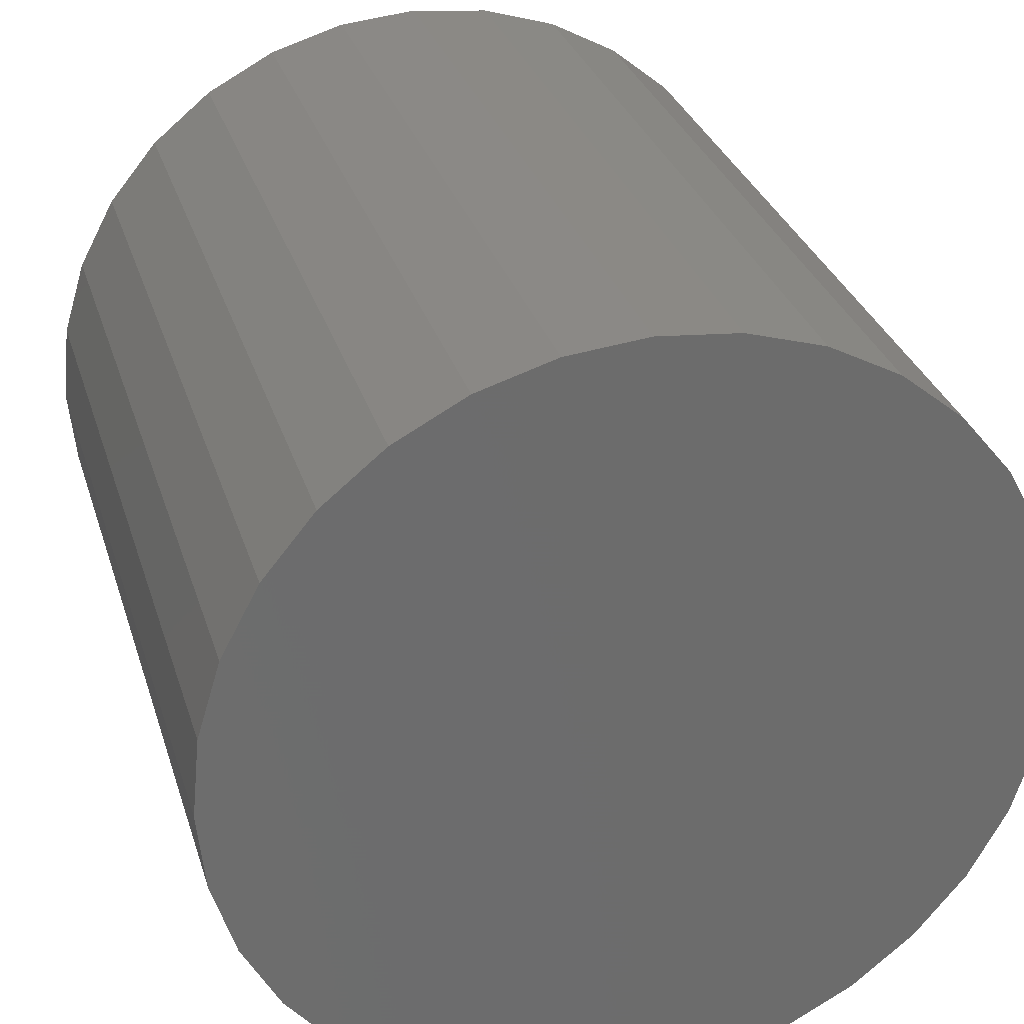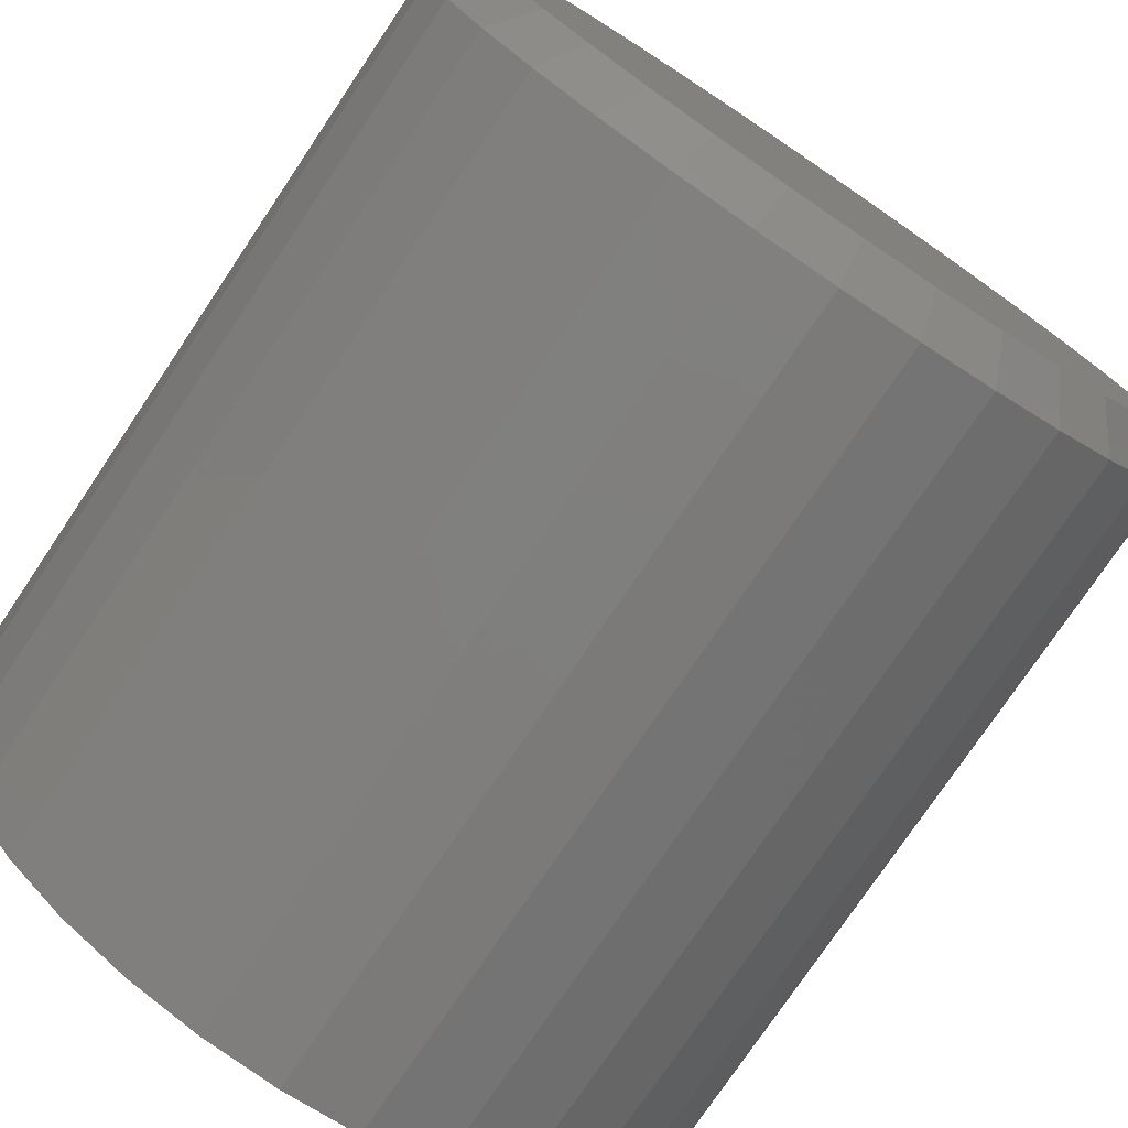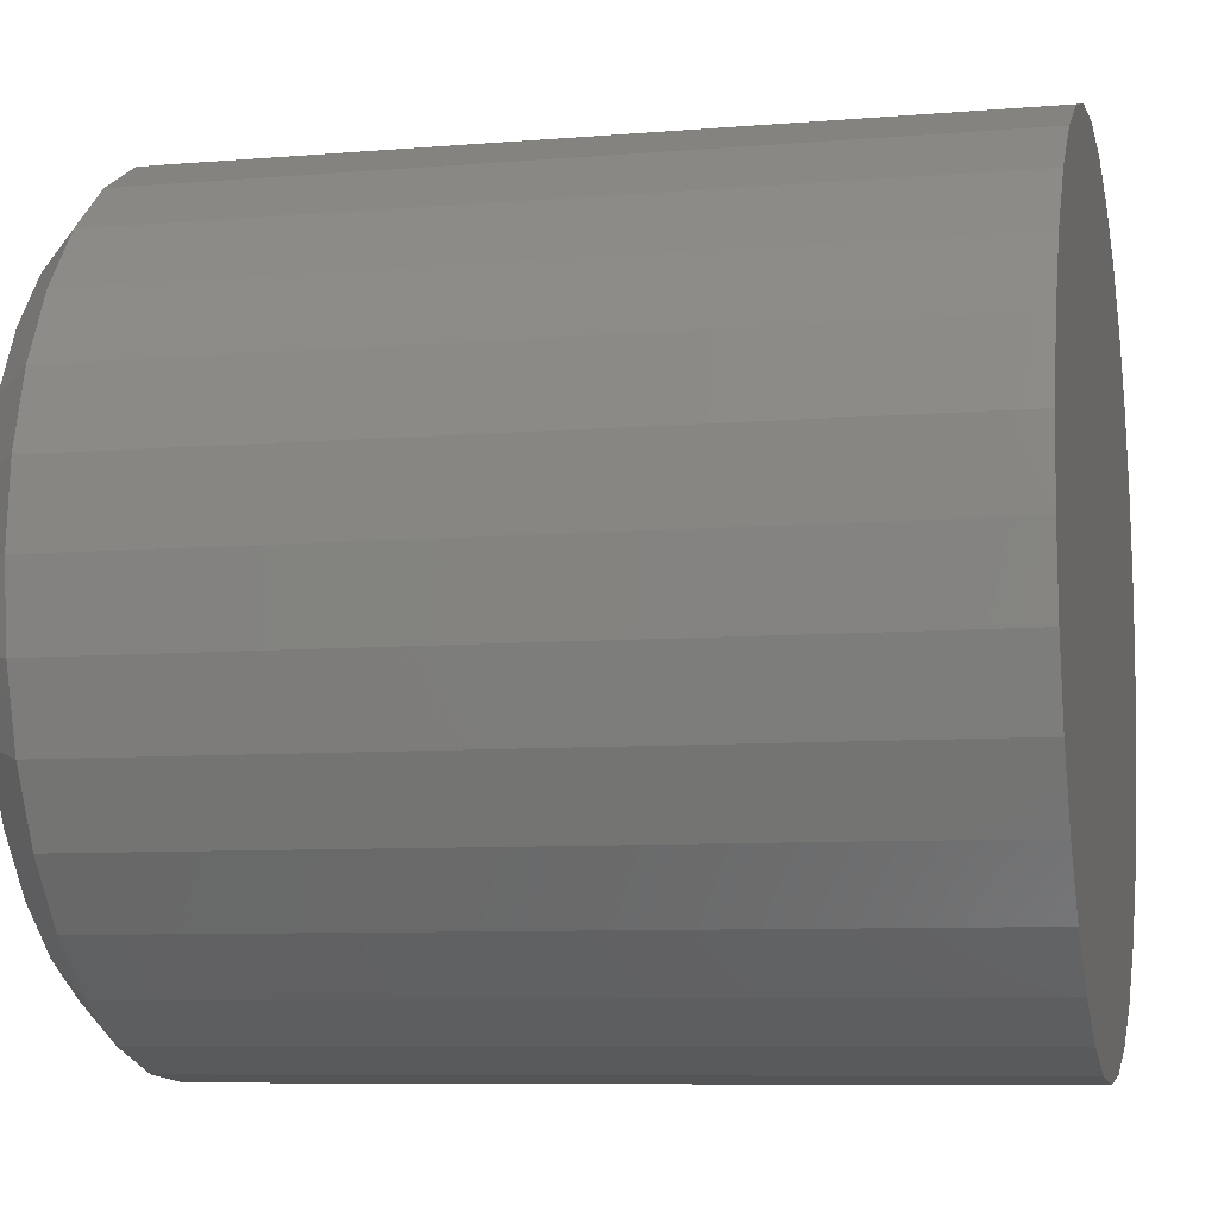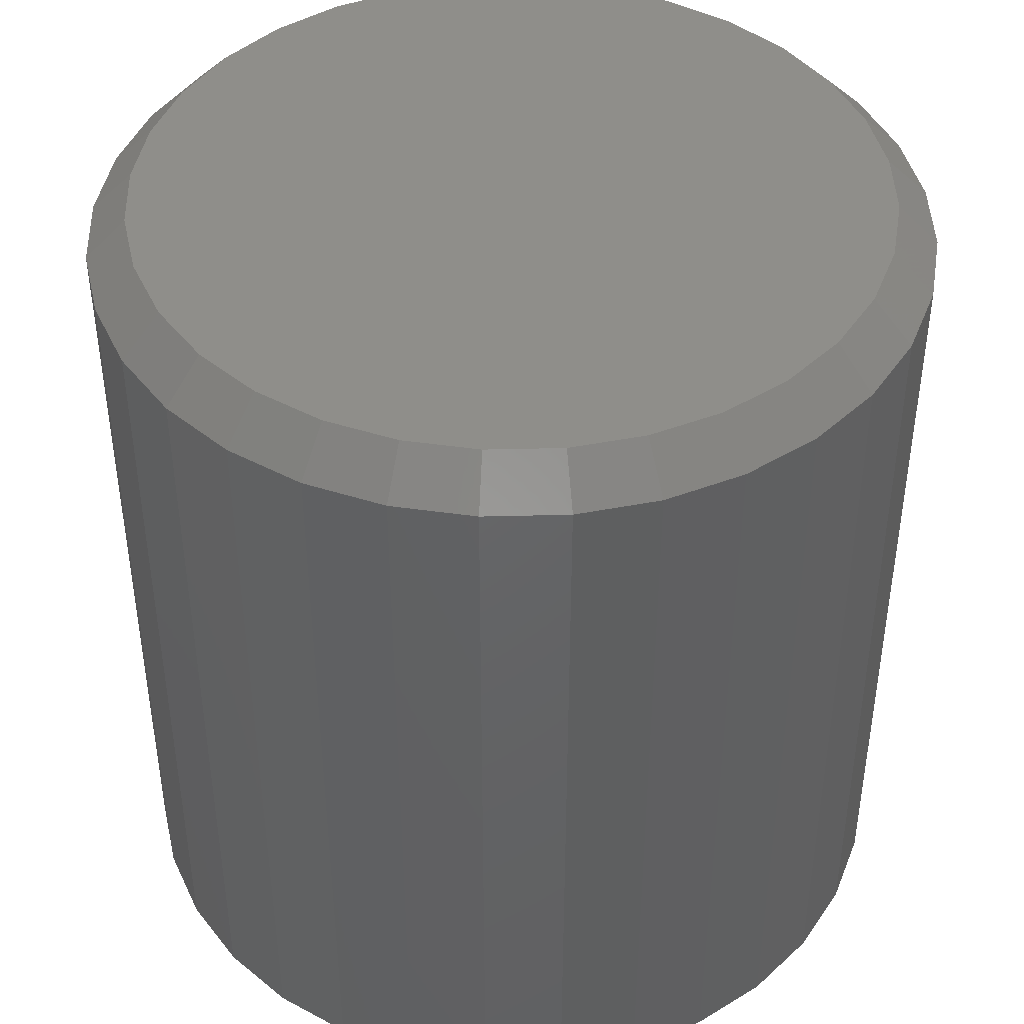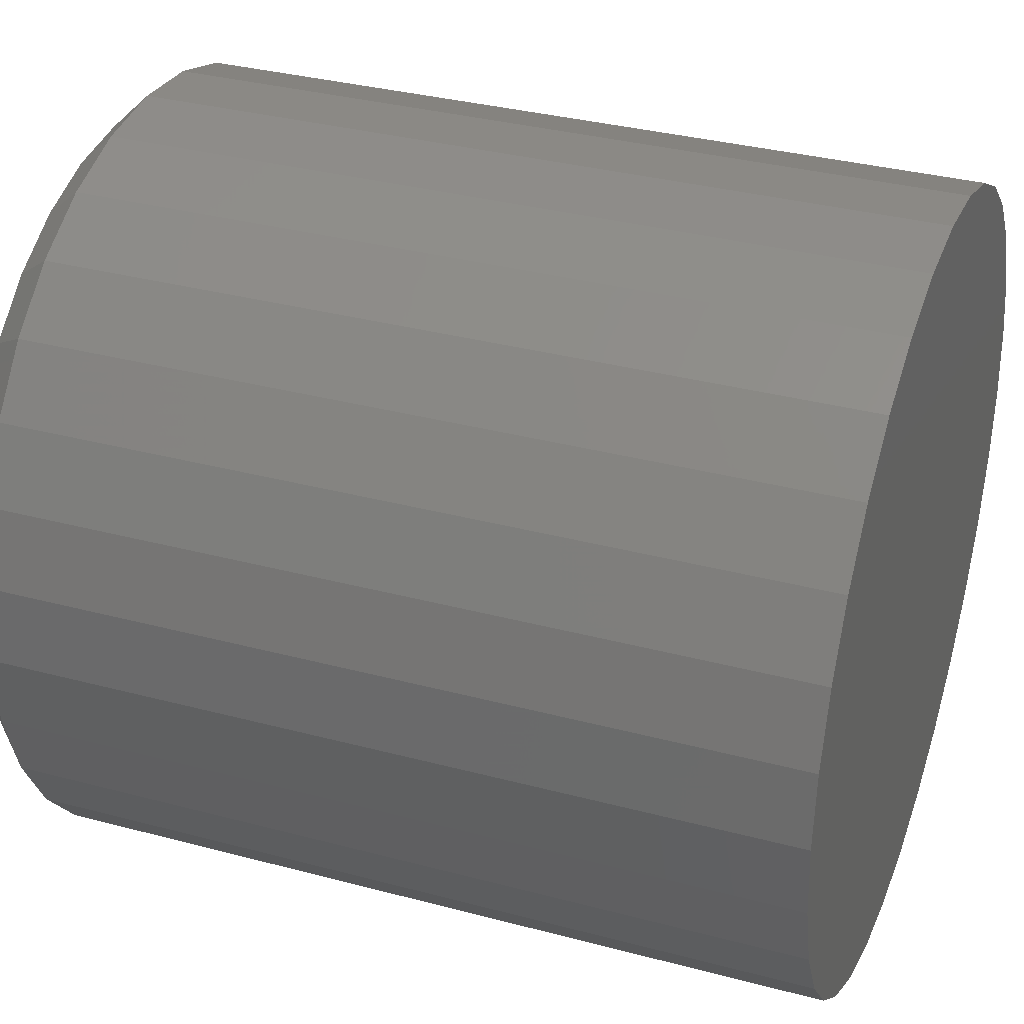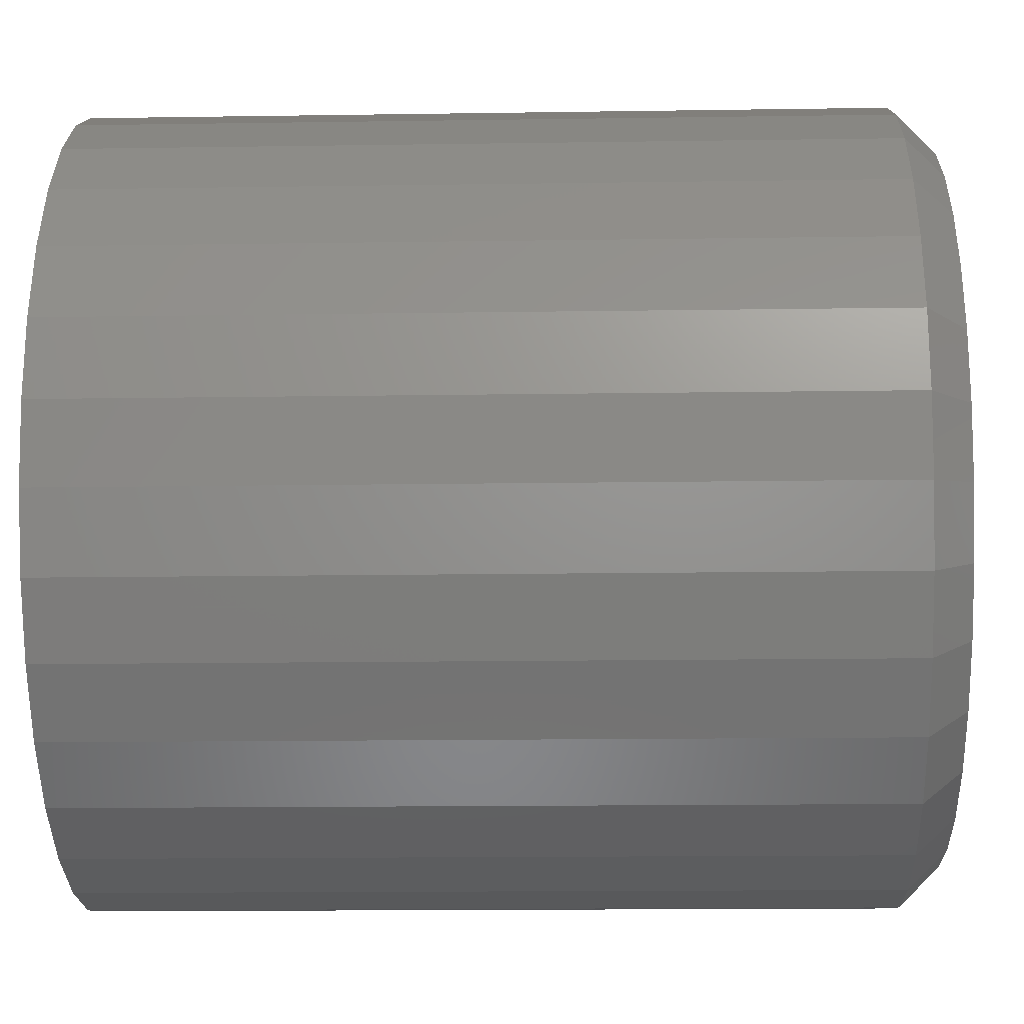
<metadata>
{"format":"stl","ext":"stl","renderer":"f3d","projection":"perspective","resolution":1024,"background":"white","views":[{"elev":30.5,"azim":164.0,"up":"+Y"},{"elev":-76.6,"azim":-33.9,"up":"+Y"},{"elev":-7.8,"azim":103.2,"up":"+Y"},{"elev":43.7,"azim":-119.8,"up":"+Z"},{"elev":33.9,"azim":109.9,"up":"+Y"},{"elev":-14.8,"azim":-88.1,"up":"+Y"}]}
</metadata>
<code>
# stl→obj: 96 verts, 188 faces
v -0.005983 0.06977 0.1641
v 0.02177 0.06977 0.1641
v 0.007895 0.07113 0.1641
v -0.01933 0.06572 0.1641
v 0.03512 0.06572 0.1641
v -0.03163 0.05915 0.1641
v 0.04742 0.05915 0.1641
v -0.04241 0.0503 0.1641
v 0.05819 0.0503 0.1641
v -0.05125 0.03952 0.1641
v 0.06704 0.03952 0.1641
v 0.06704 -0.03952 0.1641
v -0.04241 -0.0503 0.1641
v 0.05819 -0.0503 0.1641
v -0.03163 -0.05915 0.1641
v 0.04742 -0.05915 0.1641
v -0.01933 -0.06572 0.1641
v 0.03512 -0.06572 0.1641
v -0.005983 -0.06977 0.1641
v 0.02177 -0.06977 0.1641
v 0.007895 -0.07113 0.1641
v 0.07361 0.02722 0.1641
v -0.05783 0.02722 0.1641
v 0.07766 0.01388 0.1641
v -0.06187 0.01388 0.1641
v 0.07903 -7.029e-17 0.1641
v -0.06324 5.061e-17 0.1641
v 0.07766 -0.01388 0.1641
v -0.06187 -0.01388 0.1641
v 0.07361 -0.02722 0.1641
v -0.05783 -0.02722 0.1641
v -0.05125 -0.03952 0.1641
v 0.08684 0 0
v 0.08684 -8.946e-17 0.1562
v 0.08533 -0.0154 0
v 0.08533 -0.0154 0.1562
v 0.08083 -0.03021 0
v 0.08083 -0.03021 0.1562
v 0.07354 -0.04386 0
v 0.07354 -0.04386 0.1562
v 0.06372 -0.05582 0
v 0.06372 -0.05582 0.1562
v 0.05176 -0.06564 0
v 0.05176 -0.06564 0.1562
v 0.03811 -0.07294 0
v 0.03811 -0.07294 0.1562
v 0.0233 -0.07743 0
v 0.0233 -0.07743 0.1562
v 0.007895 -0.07895 0
v 0.007895 -0.07895 0.1562
v -0.007507 -0.07743 0
v -0.007507 -0.07743 0.1562
v -0.02232 -0.07294 0
v -0.02232 -0.07294 0.1562
v -0.03597 -0.06564 0
v -0.03597 -0.06564 0.1562
v -0.04793 -0.05582 0
v -0.04793 -0.05582 0.1562
v -0.05775 -0.04386 0
v -0.05775 -0.04386 0.1562
v -0.06504 -0.03021 0
v -0.06504 -0.03021 0.1562
v -0.06954 -0.0154 0
v -0.06954 -0.0154 0.1562
v -0.07105 9.668e-18 0
v -0.07105 9.668e-18 0.1562
v -0.06954 0.0154 0
v -0.06954 0.0154 0.1562
v -0.06504 0.03021 0
v -0.06504 0.03021 0.1562
v -0.05775 0.04386 0
v -0.05775 0.04386 0.1562
v -0.04793 0.05582 0
v -0.04793 0.05582 0.1562
v -0.03597 0.06564 0
v -0.03597 0.06564 0.1562
v -0.02232 0.07294 0
v -0.02232 0.07294 0.1562
v -0.007507 0.07743 0
v -0.007507 0.07743 0.1562
v 0.007895 0.07895 0
v 0.007895 0.07895 0.1562
v 0.0233 0.07743 0
v 0.0233 0.07743 0.1562
v 0.03811 0.07294 0
v 0.03811 0.07294 0.1562
v 0.05176 0.06564 0
v 0.05176 0.06564 0.1562
v 0.06372 0.05582 0
v 0.06372 0.05582 0.1562
v 0.07354 0.04386 0
v 0.07354 0.04386 0.1562
v 0.08083 0.03021 0
v 0.08083 0.03021 0.1562
v 0.08533 0.0154 0
v 0.08533 0.0154 0.1562
f 1 2 3
f 2 1 4
f 2 4 5
f 5 4 6
f 5 6 7
f 7 6 8
f 7 8 9
f 9 8 10
f 9 10 11
f 12 13 14
f 14 13 15
f 14 15 16
f 16 15 17
f 16 17 18
f 18 17 19
f 18 19 20
f 20 19 21
f 11 10 22
f 22 10 23
f 22 23 24
f 24 23 25
f 24 25 26
f 26 25 27
f 26 27 28
f 28 27 29
f 28 29 30
f 30 29 31
f 30 31 12
f 12 31 32
f 12 32 13
f 33 34 35
f 35 34 36
f 35 36 37
f 37 36 38
f 37 38 39
f 39 38 40
f 39 40 41
f 41 40 42
f 41 42 43
f 43 42 44
f 43 44 45
f 45 44 46
f 45 46 47
f 47 46 48
f 47 48 49
f 49 48 50
f 49 50 51
f 51 50 52
f 51 52 53
f 53 52 54
f 53 54 55
f 55 54 56
f 55 56 57
f 57 56 58
f 57 58 59
f 59 58 60
f 59 60 61
f 61 60 62
f 61 62 63
f 63 62 64
f 63 64 65
f 65 64 66
f 65 66 67
f 67 66 68
f 67 68 69
f 69 68 70
f 69 70 71
f 71 70 72
f 71 72 73
f 73 72 74
f 73 74 75
f 75 74 76
f 75 76 77
f 77 76 78
f 77 78 79
f 79 78 80
f 79 80 81
f 81 80 82
f 81 82 83
f 83 82 84
f 83 84 85
f 85 84 86
f 85 86 87
f 87 86 88
f 87 88 89
f 89 88 90
f 89 90 91
f 91 90 92
f 91 92 93
f 93 92 94
f 93 94 95
f 95 94 96
f 95 96 33
f 33 96 34
f 26 28 34
f 28 36 34
f 66 64 27
f 64 29 27
f 64 62 31
f 29 64 31
f 60 58 32
f 32 62 60
f 31 62 32
f 56 54 17
f 15 56 17
f 15 13 56
f 52 50 19
f 19 54 52
f 17 54 19
f 48 46 18
f 20 48 18
f 20 21 48
f 44 42 16
f 16 46 44
f 18 46 16
f 40 38 30
f 12 40 30
f 12 14 40
f 28 38 36
f 30 38 28
f 13 32 58
f 58 56 13
f 21 19 50
f 50 48 21
f 14 16 42
f 42 40 14
f 27 25 66
f 25 68 66
f 34 96 26
f 96 24 26
f 96 94 22
f 24 96 22
f 92 90 11
f 11 94 92
f 22 94 11
f 88 86 5
f 7 88 5
f 7 9 88
f 84 82 2
f 2 86 84
f 5 86 2
f 80 78 4
f 1 80 4
f 1 3 80
f 76 74 6
f 6 78 76
f 4 78 6
f 72 70 23
f 10 72 23
f 10 8 72
f 25 70 68
f 23 70 25
f 9 11 90
f 90 88 9
f 3 2 82
f 82 80 3
f 8 6 74
f 74 72 8
f 81 83 79
f 77 79 83
f 85 77 83
f 75 77 85
f 87 75 85
f 73 75 87
f 89 73 87
f 43 55 41
f 53 55 43
f 45 53 43
f 51 53 45
f 47 51 45
f 49 51 47
f 55 57 41
f 41 57 59
f 41 59 39
f 39 59 61
f 39 61 37
f 37 61 63
f 37 63 35
f 35 63 65
f 35 65 33
f 33 65 67
f 33 67 95
f 95 67 69
f 95 69 93
f 93 69 71
f 93 71 91
f 91 71 73
f 91 73 89

</code>
